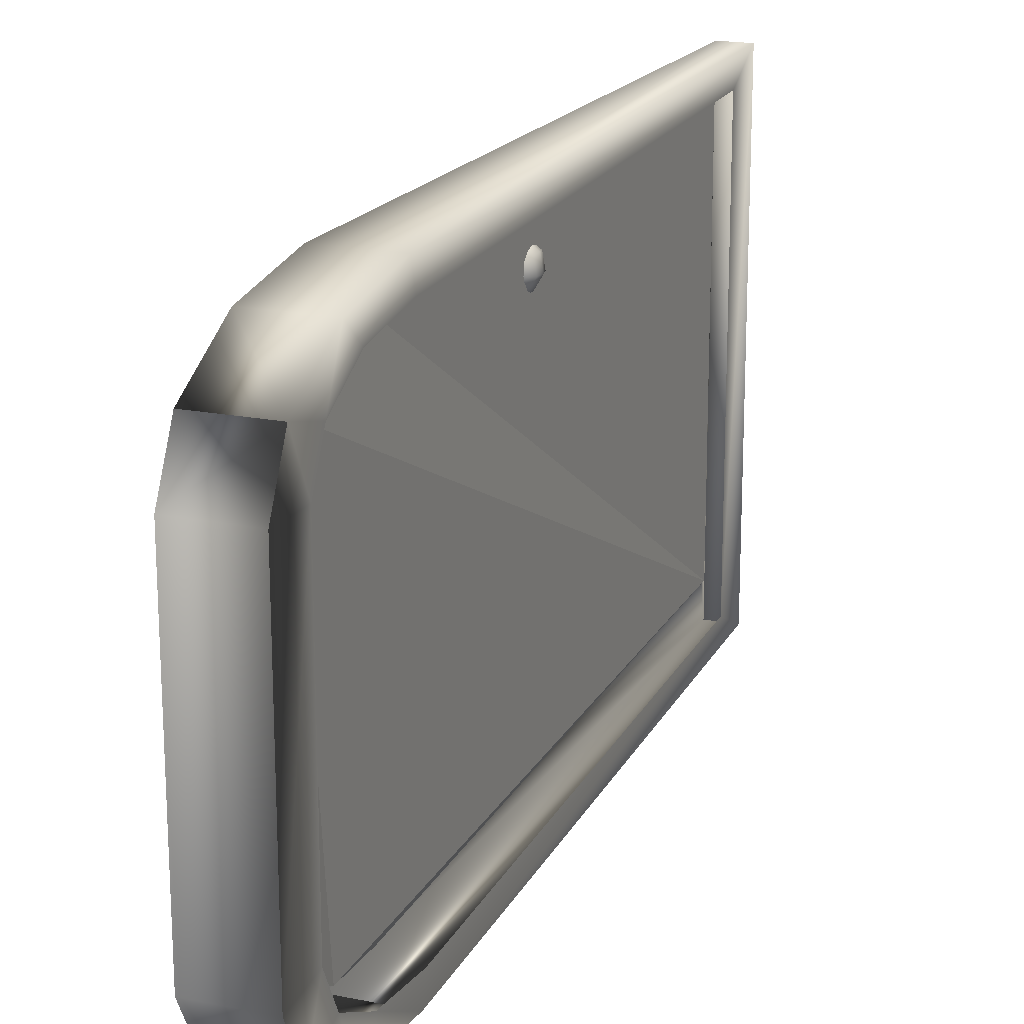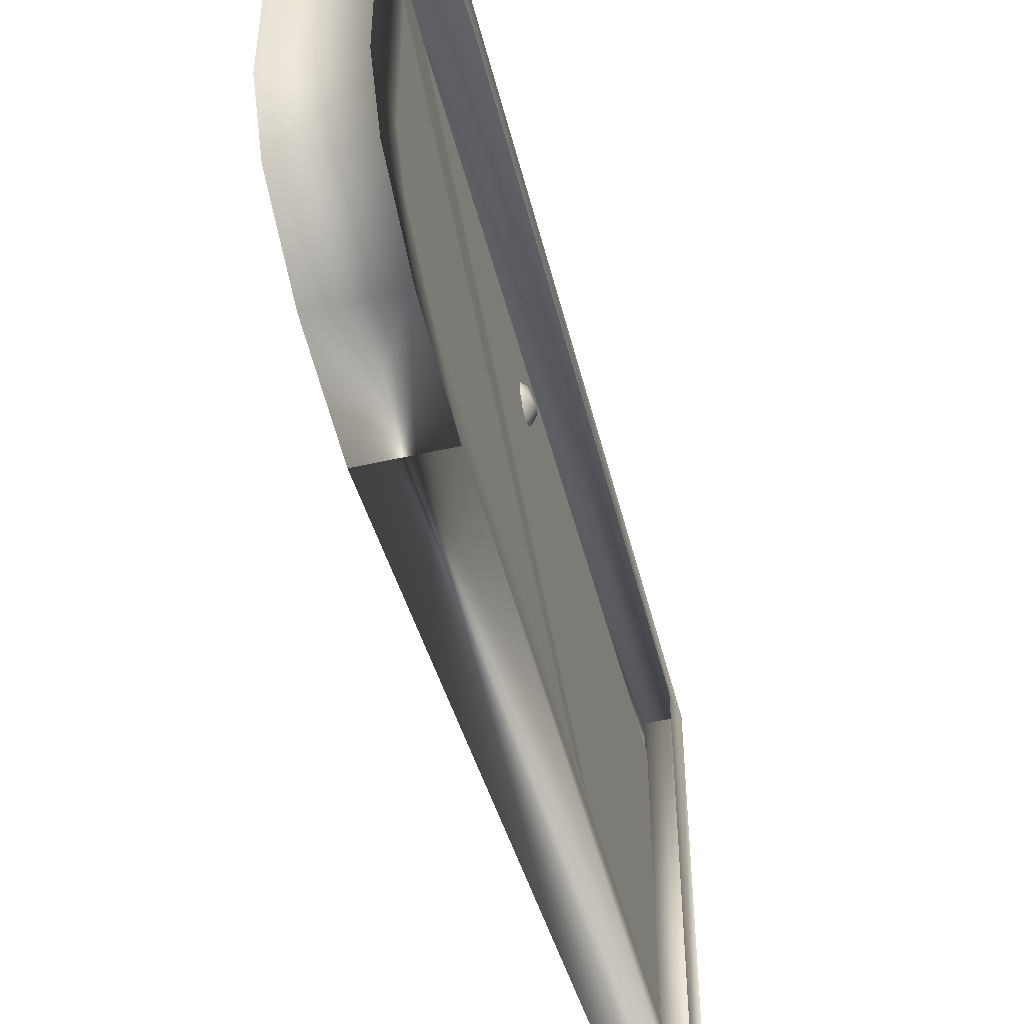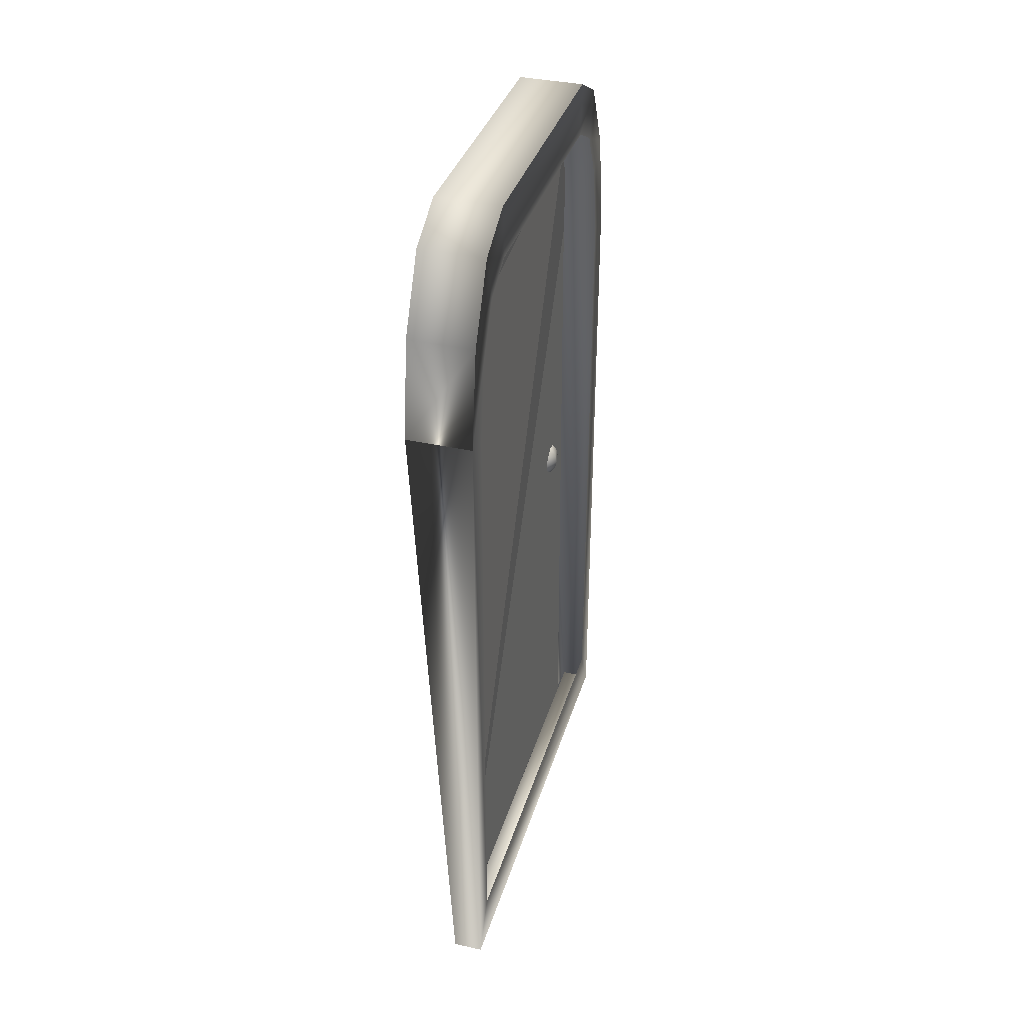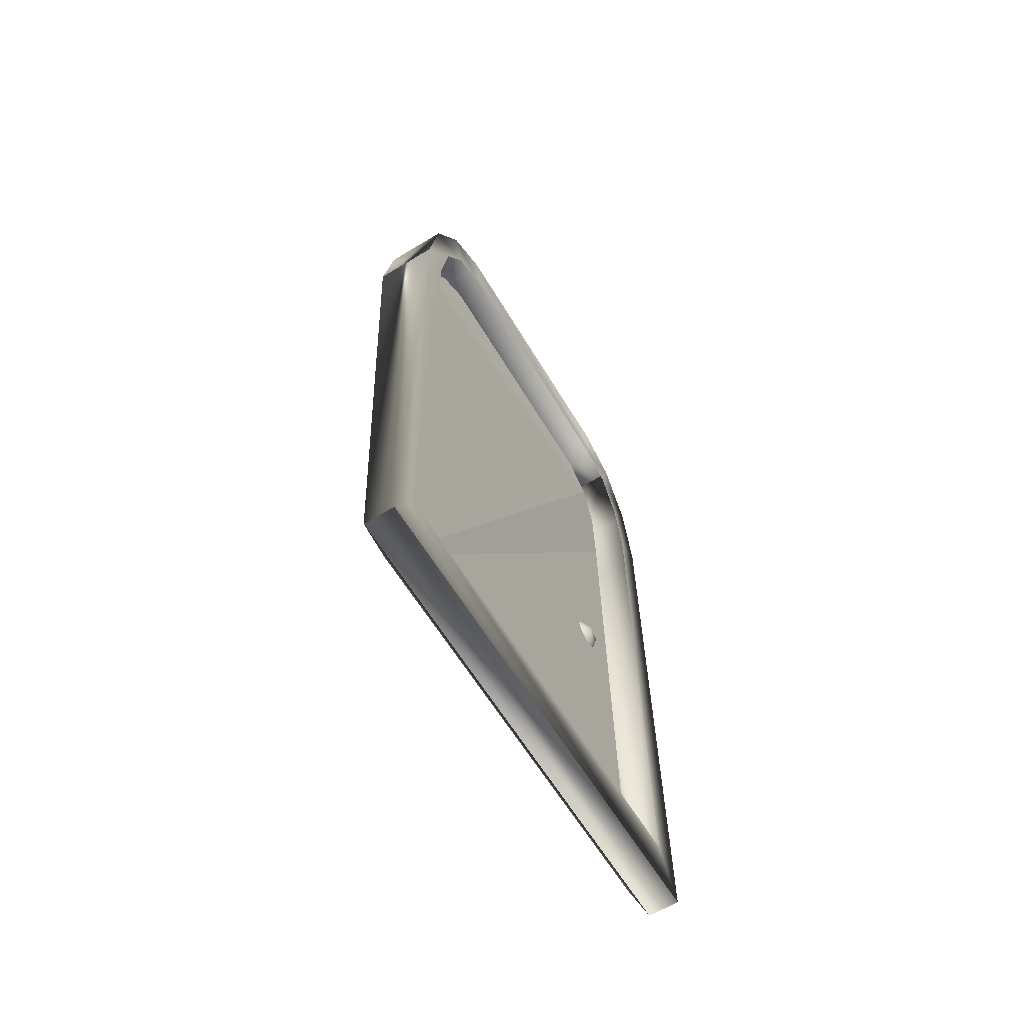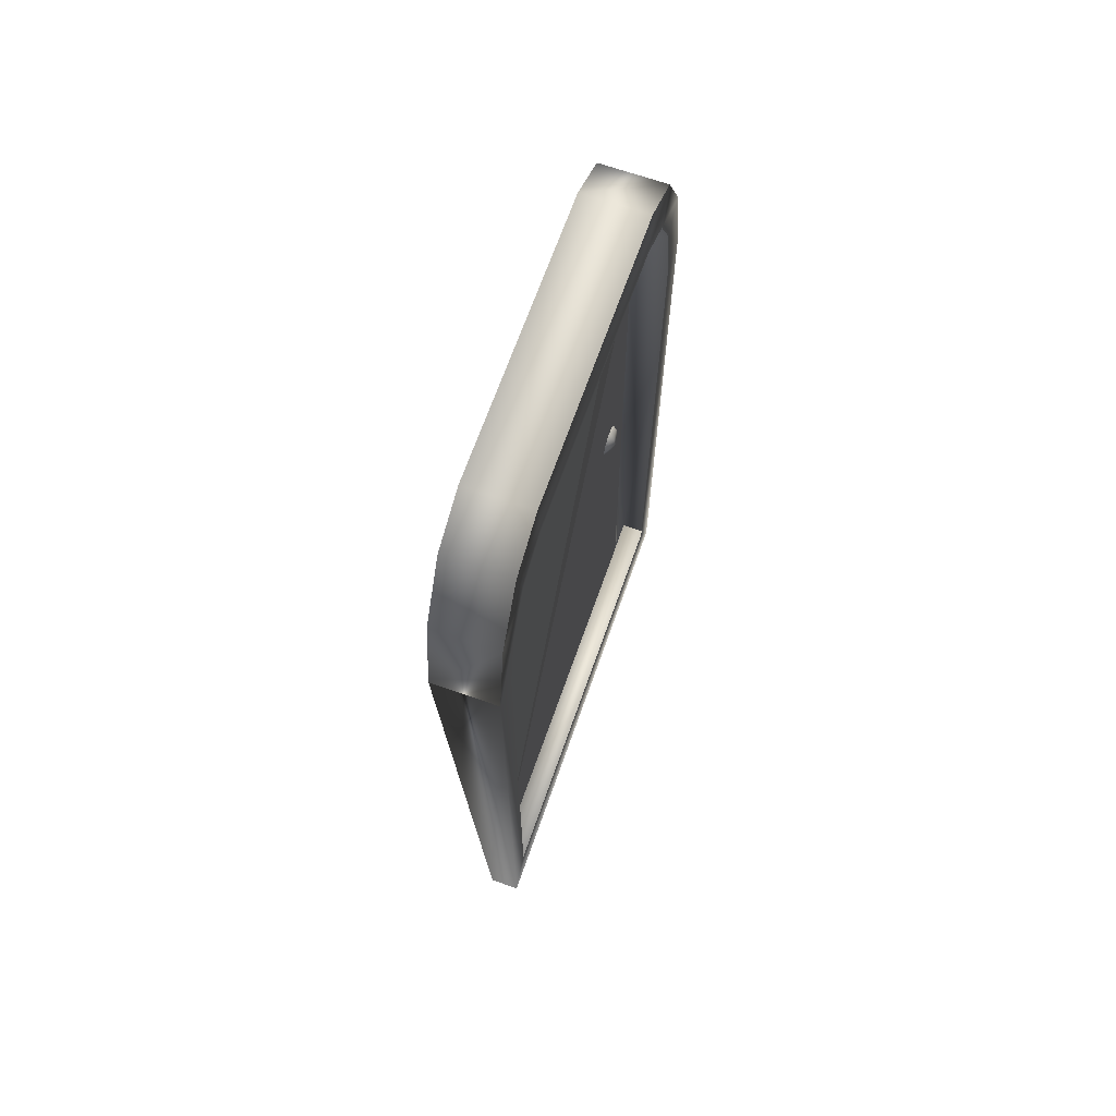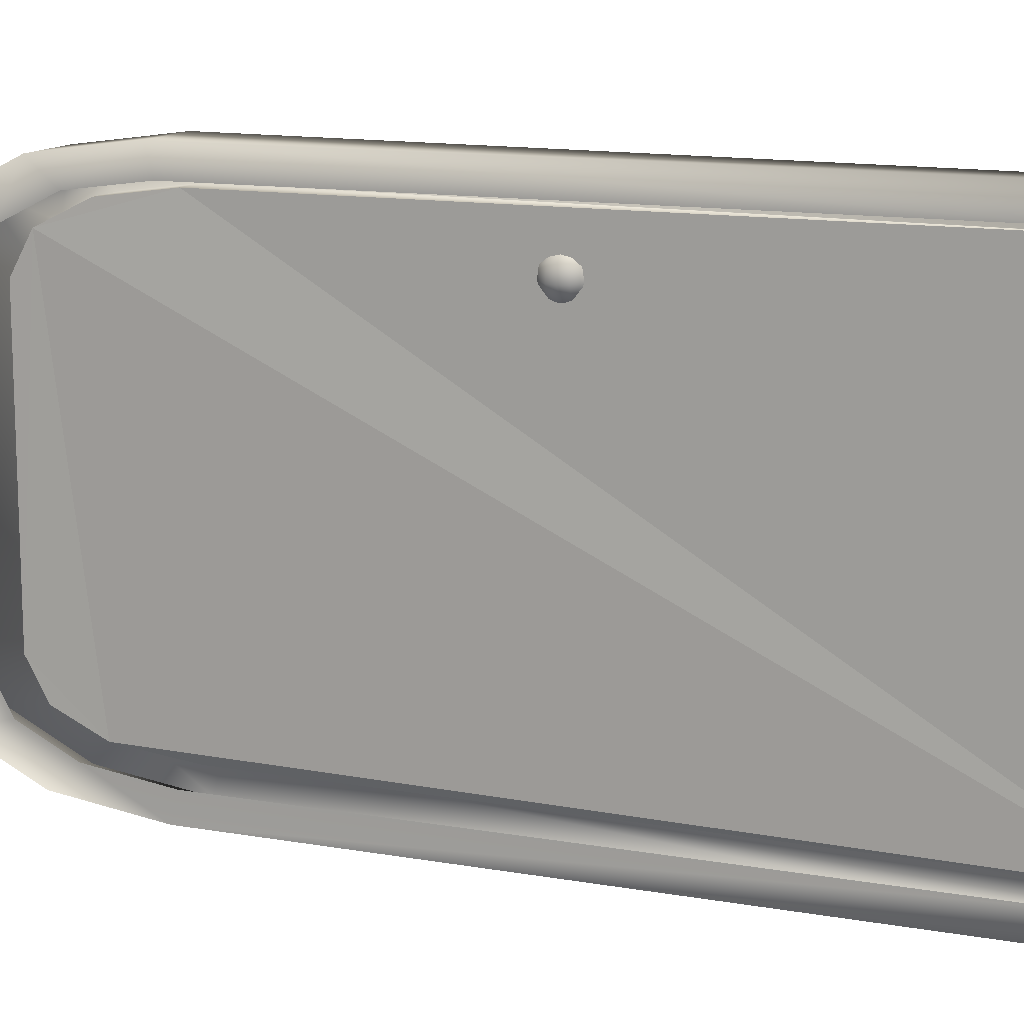
<metadata>
{"format":"obj","ext":"obj","renderer":"f3d","projection":"perspective","resolution":1024,"background":"white","views":[{"elev":19.4,"azim":-159.5,"up":"+Z"},{"elev":-50.3,"azim":-166.0,"up":"+Z"},{"elev":36.4,"azim":-163.7,"up":"+Y"},{"elev":-63.9,"azim":-148.7,"up":"+Y"},{"elev":67.6,"azim":-160.6,"up":"+Y"},{"elev":13.1,"azim":-68.1,"up":"+Z"}]}
</metadata>
<code>
o Sphere.002
v 0.04453 0.01776 0.1345
v 0.04854 0.01359 0.1298
v 0.05122 0.007358 0.1266
v 0.05216 0 0.1255
v 0.05122 -0.007358 0.1266
v 0.04854 -0.01359 0.1298
v 0.04453 -0.01776 0.1345
v 0.04705 0.01776 0.1389
v 0.05319 0.01359 0.1378
v 0.0573 0.007358 0.1371
v 0.05874 0 0.1368
v 0.0573 -0.007358 0.1371
v 0.05319 -0.01359 0.1378
v 0.04705 -0.01776 0.1389
v 0.04618 0.01776 0.1439
v 0.05158 0.01359 0.147
v 0.05519 0.007358 0.1491
v 0.05645 0 0.1498
v 0.05519 -0.007358 0.1491
v 0.05158 -0.01359 0.147
v 0.04618 -0.01776 0.1439
v 0.04232 0.01776 0.1471
v 0.04445 0.01359 0.153
v 0.04588 0.007358 0.1569
v 0.04638 0 0.1583
v 0.04588 -0.007358 0.1569
v 0.04445 -0.01359 0.153
v 0.04232 -0.01776 0.1471
v 0.0398 0.01923 0.1402
v 0.03729 0.01776 0.1471
v 0.03515 0.01359 0.153
v 0.03373 0.007358 0.1569
v 0.03323 0 0.1583
v 0.03373 -0.007358 0.1569
v 0.03515 -0.01359 0.153
v 0.03729 -0.01776 0.1471
v 0.03343 0.01776 0.1439
v 0.02803 0.01359 0.147
v 0.02442 0.007358 0.1491
v 0.02315 0 0.1498
v 0.02442 -0.007358 0.1491
v 0.02803 -0.01359 0.147
v 0.03343 -0.01776 0.1439
v 0.0398 -0.01923 0.1402
v 0.03256 0.01776 0.1389
v 0.02642 0.01359 0.1378
v 0.02231 0.007358 0.1371
v 0.02087 0 0.1368
v 0.02231 -0.007358 0.1371
v 0.02642 -0.01359 0.1378
v 0.03256 -0.01776 0.1389
v 0.03508 0.01776 0.1345
v 0.03107 0.01359 0.1298
v 0.02839 0.007358 0.1266
v 0.02745 0 0.1255
v 0.02839 -0.007358 0.1266
v 0.03107 -0.01359 0.1298
v 0.03508 -0.01776 0.1345
v 0.0398 0.01776 0.1328
v 0.0398 0.01359 0.1266
v 0.0398 0.007358 0.1224
v 0.0398 0 0.121
v 0.0398 -0.007358 0.1224
v 0.0398 -0.01359 0.1266
v 0.0398 -0.01776 0.1328
f 61 4 62
f 59 2 60
f 64 7 65
f 62 5 63
f 60 3 61
f 59 29 1
f 44 65 7
f 63 6 64
f 6 14 7
f 4 12 5
f 2 10 3
f 1 29 8
f 44 7 14
f 5 13 6
f 3 11 4
f 1 9 2
f 8 29 15
f 44 14 21
f 13 19 20
f 11 17 18
f 9 15 16
f 13 21 14
f 11 19 12
f 9 17 10
f 20 26 27
f 17 25 18
f 15 23 16
f 20 28 21
f 18 26 19
f 16 24 17
f 15 29 22
f 44 21 28
f 27 36 28
f 25 34 26
f 23 32 24
f 22 29 30
f 44 28 36
f 26 35 27
f 24 33 25
f 23 30 31
f 34 40 41
f 31 39 32
f 30 29 37
f 44 36 43
f 34 42 35
f 33 39 40
f 30 38 31
f 35 43 36
f 44 43 51
f 41 50 42
f 40 47 48
f 38 45 46
f 42 51 43
f 40 49 41
f 38 47 39
f 37 29 45
f 47 55 48
f 45 53 46
f 50 58 51
f 48 56 49
f 47 53 54
f 45 29 52
f 44 51 58
f 50 56 57
f 57 65 58
f 55 63 56
f 53 61 54
f 52 29 59
f 44 58 65
f 56 64 57
f 55 61 62
f 53 59 60
f 61 3 4
f 59 1 2
f 64 6 7
f 62 4 5
f 60 2 3
f 63 5 6
f 6 13 14
f 4 11 12
f 2 9 10
f 5 12 13
f 3 10 11
f 1 8 9
f 13 12 19
f 11 10 17
f 9 8 15
f 13 20 21
f 11 18 19
f 9 16 17
f 20 19 26
f 17 24 25
f 15 22 23
f 20 27 28
f 18 25 26
f 16 23 24
f 27 35 36
f 25 33 34
f 23 31 32
f 26 34 35
f 24 32 33
f 23 22 30
f 34 33 40
f 31 38 39
f 34 41 42
f 33 32 39
f 30 37 38
f 35 42 43
f 41 49 50
f 40 39 47
f 38 37 45
f 42 50 51
f 40 48 49
f 38 46 47
f 47 54 55
f 45 52 53
f 50 57 58
f 48 55 56
f 47 46 53
f 50 49 56
f 57 64 65
f 55 62 63
f 53 60 61
f 56 63 64
f 55 54 61
f 53 52 59
o doorframe
v -4.1e-05 0.3106 -0.1793
v -3.6e-05 0.3569 -0.1561
v -2e-06 0.3569 0.1561
v -2.5e-05 0.3754 -0.1212
v -0.000648 -0.3099 0.1882
v -1.7e-05 0.3754 0.1212
v 0.0552 0.3609 0.1203
v 0.05636 0.303 0.1728
v 0.05518 0.3609 -0.1203
v 0.05715 0.2394 -0.1814
v 0.0554 0.3438 -0.1523
v 0.02892 -0.3606 -0.1814
v 0.05626 0.3031 -0.1728
v 0.02831 -0.3564 0.1809
v 0.05656 0.2441 0.1809
v 0.05546 0.3438 0.1523
v 0.05751 0.4223 0.1243
v 0.02594 -0.3565 0.2117
v -0.000671 0.2461 0.1882
v -1.2e-05 -0.3143 -0.1887
v -3.6e-05 0.2413 -0.1887
v 1.9e-05 0.3105 0.1794
v 0.02664 -0.3614 -0.2122
v 0.05751 0.2474 -0.2122
v 0.05751 0.3349 -0.2004
v 0.05751 0.3989 -0.1683
v 0.05751 0.4223 -0.1243
v 0.05681 0.2523 0.2117
v 0.05751 0.3989 0.1683
v 0.05751 0.3349 0.2004
v 0.02384 0.3448 -0.1524
v 0.02291 0.3619 -0.1203
v 0.02293 0.3619 0.1202
v 0.02912 0.2453 0.1808
v 0.02571 -0.3559 0.1808
v 0.02649 -0.3601 -0.1814
v 0.02991 0.2405 -0.1814
v 0.02638 0.3042 -0.1728
v 0.0239 0.3448 0.1523
v 0.02648 0.3041 0.1728
v 0 0.3349 -0.2004
v 0 0.3989 -0.1683
v 0 0.4223 -0.1243
v 0 0.4223 0.1243
v 0 0.3989 0.1683
v -0 -0.3614 -0.2122
v 0 0.2474 -0.2122
v 0 0.3349 0.2004
v -0.000702 0.2523 0.2117
v -0.000702 -0.3565 0.2117
f 80 100 79
f 111 83 115
f 110 95 113
f 106 89 112
f 114 83 115
f 113 93 114
f 107 90 106
f 112 88 89
f 108 91 107
f 109 92 108
f 110 82 109
f 74 91 76
f 72 92 74
f 80 83 93
f 79 88 83
f 75 88 77
f 78 89 75
f 76 90 78
f 72 94 82
f 81 95 94
f 73 93 95
f 73 99 80
f 76 103 96
f 77 100 101
f 74 96 97
f 72 104 81
f 75 101 102
f 74 98 72
f 81 105 73
f 78 102 103
f 67 106 107
f 69 107 108
f 71 108 109
f 71 110 68
f 85 112 86
f 87 114 84
f 68 113 87
f 66 112 106
f 70 114 115
f 85 115 111
f 80 99 100
f 111 88 83
f 110 94 95
f 106 90 89
f 114 93 83
f 113 95 93
f 107 91 90
f 112 111 88
f 108 92 91
f 109 82 92
f 110 94 82
f 74 92 91
f 72 82 92
f 80 79 83
f 79 77 88
f 75 89 88
f 78 90 89
f 76 91 90
f 72 81 94
f 81 73 95
f 73 80 93
f 73 105 99
f 76 78 103
f 77 79 100
f 74 76 96
f 72 98 104
f 75 77 101
f 74 97 98
f 81 104 105
f 78 75 102
f 67 66 106
f 69 67 107
f 71 69 108
f 71 109 110
f 85 111 112
f 87 113 114
f 68 110 113
f 66 86 112
f 70 84 114
f 85 70 115
o door
v 0.02384 0.3448 -0.1524
v 0.02291 0.3619 -0.1203
v 0.02293 0.3619 0.1202
v 0.02912 0.2453 0.1808
v 0.02571 -0.3559 0.1808
v 0.02649 -0.3601 -0.1814
v 0.02991 0.2405 -0.1814
v 0.02638 0.3042 -0.1728
v 0.0239 0.3448 0.1523
v 0.02648 0.3041 0.1728
f 124 123 121
f 121 120 119
f 119 125 124
f 124 118 117
f 117 116 123
f 123 122 121
f 121 119 124
f 124 117 123

</code>
